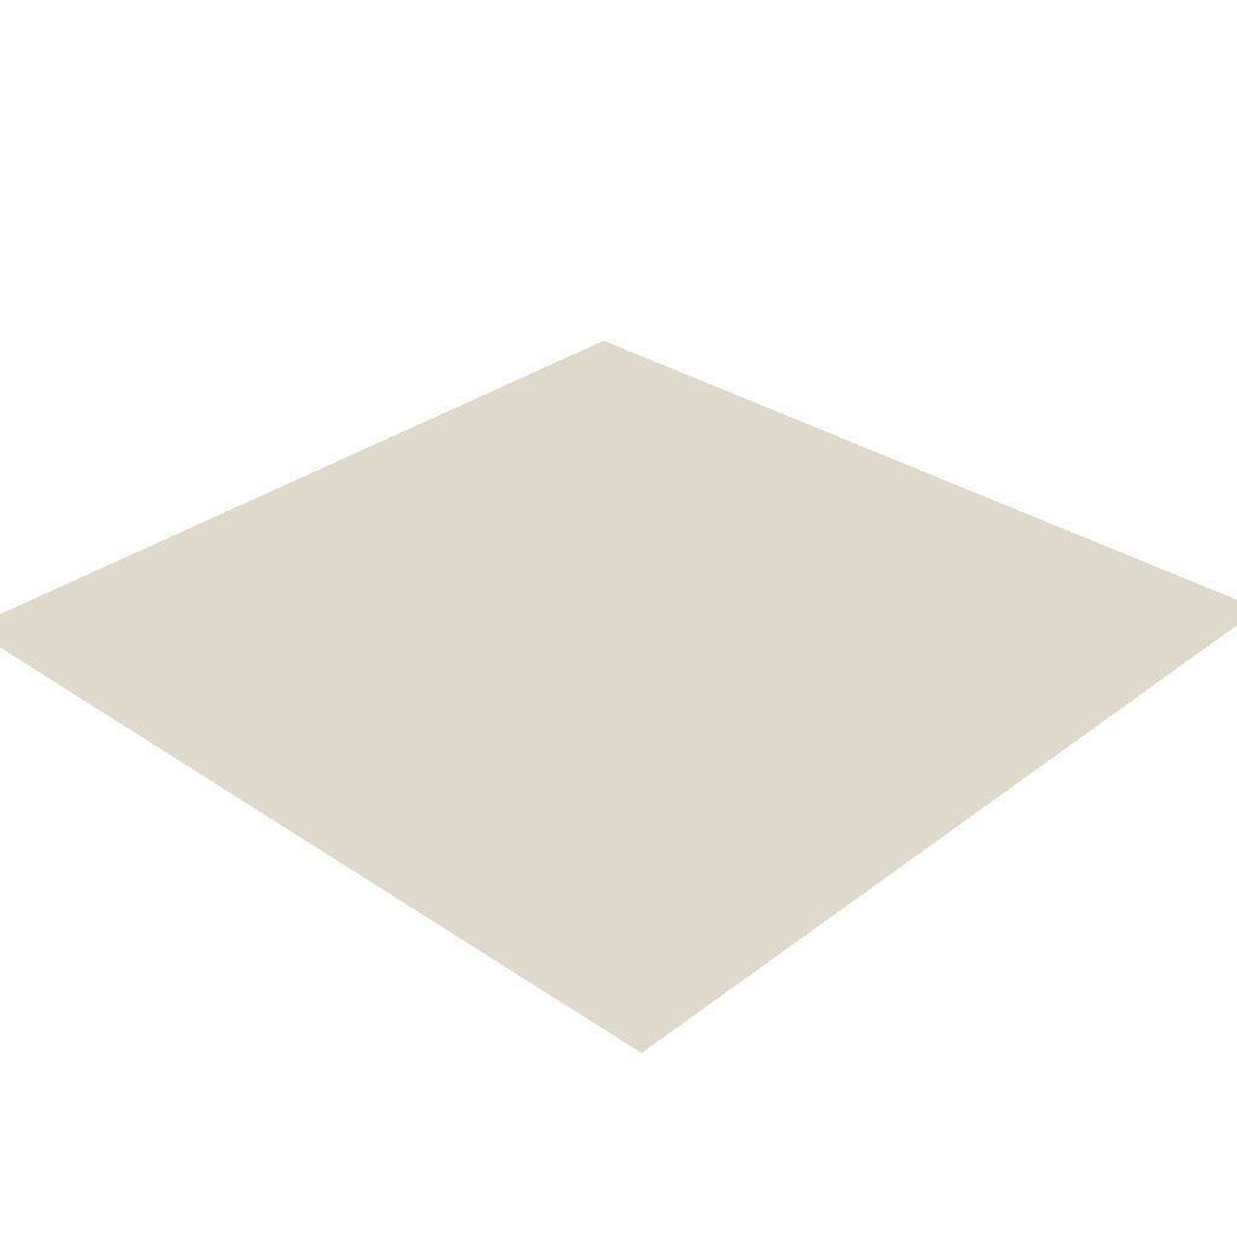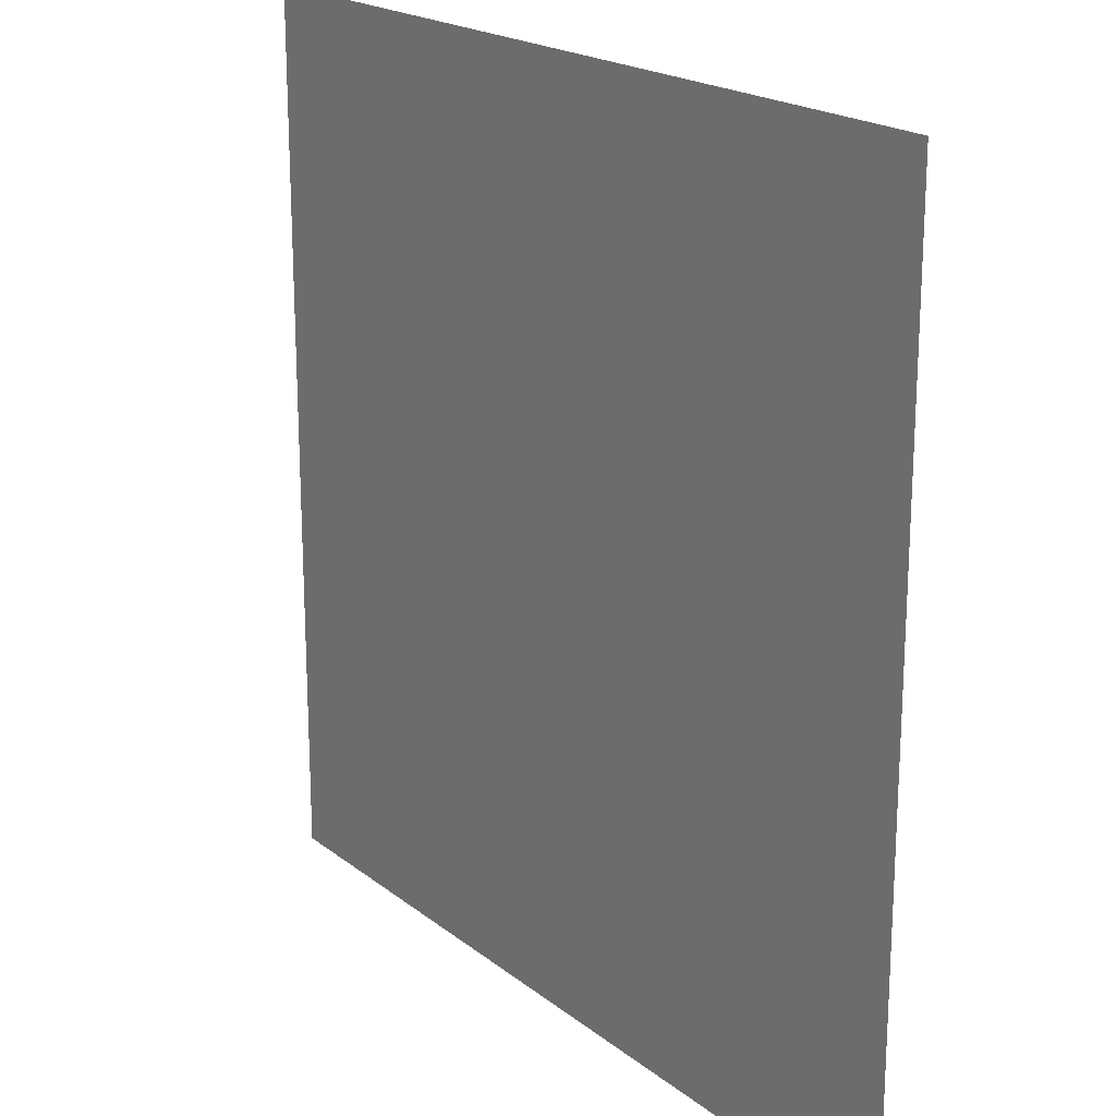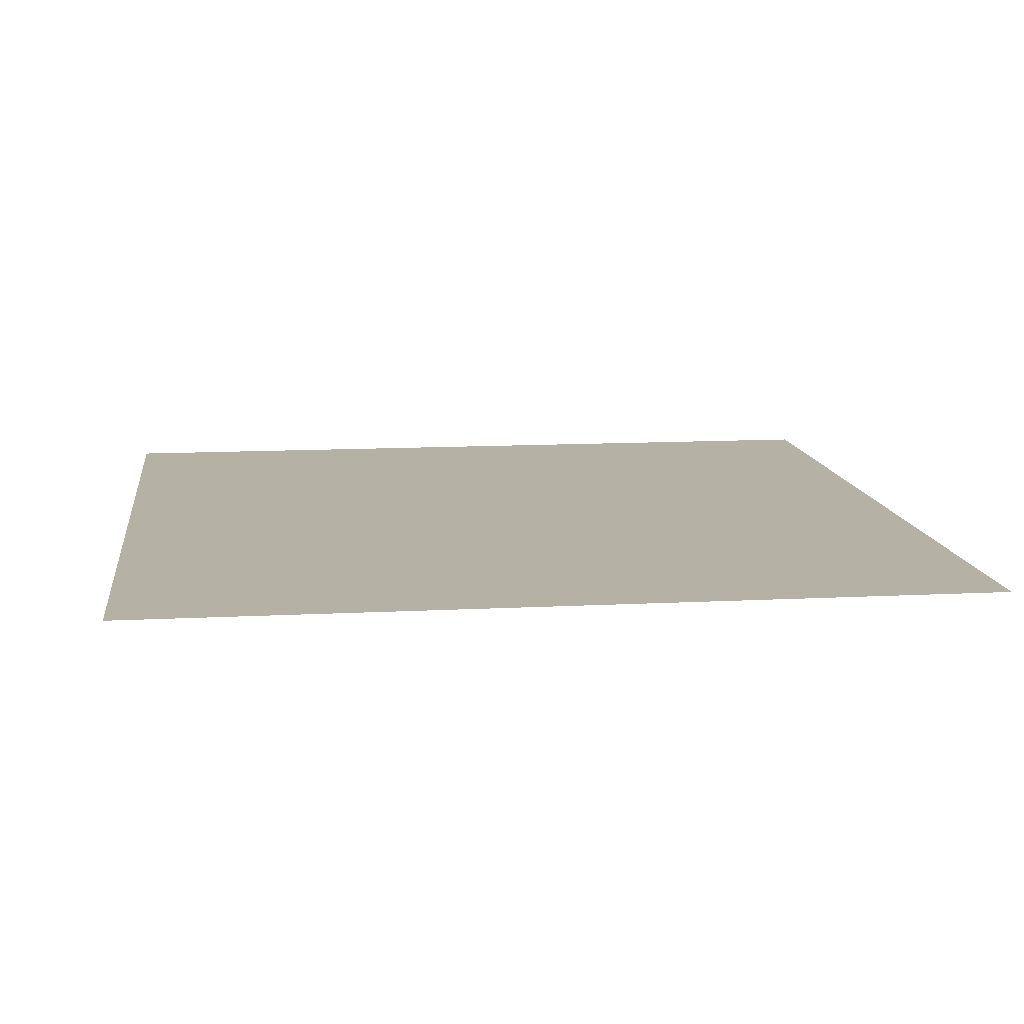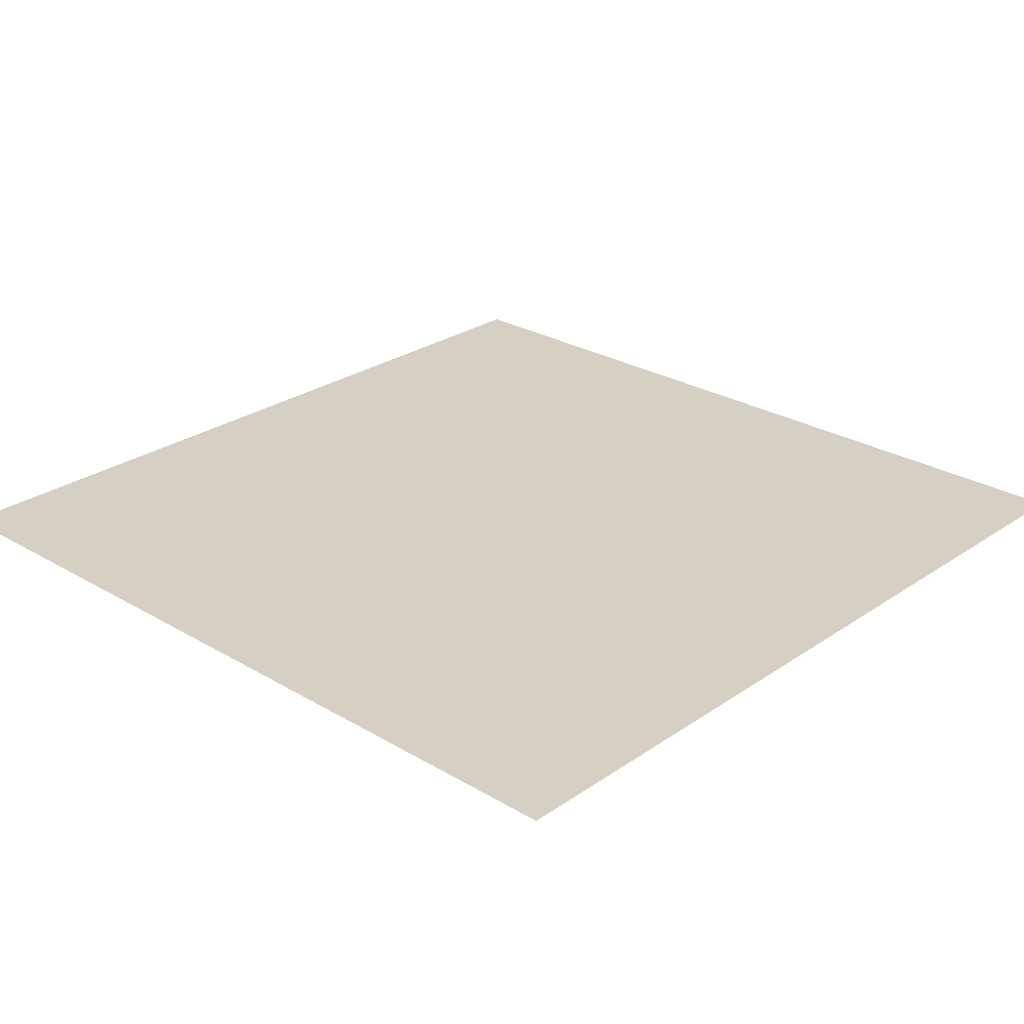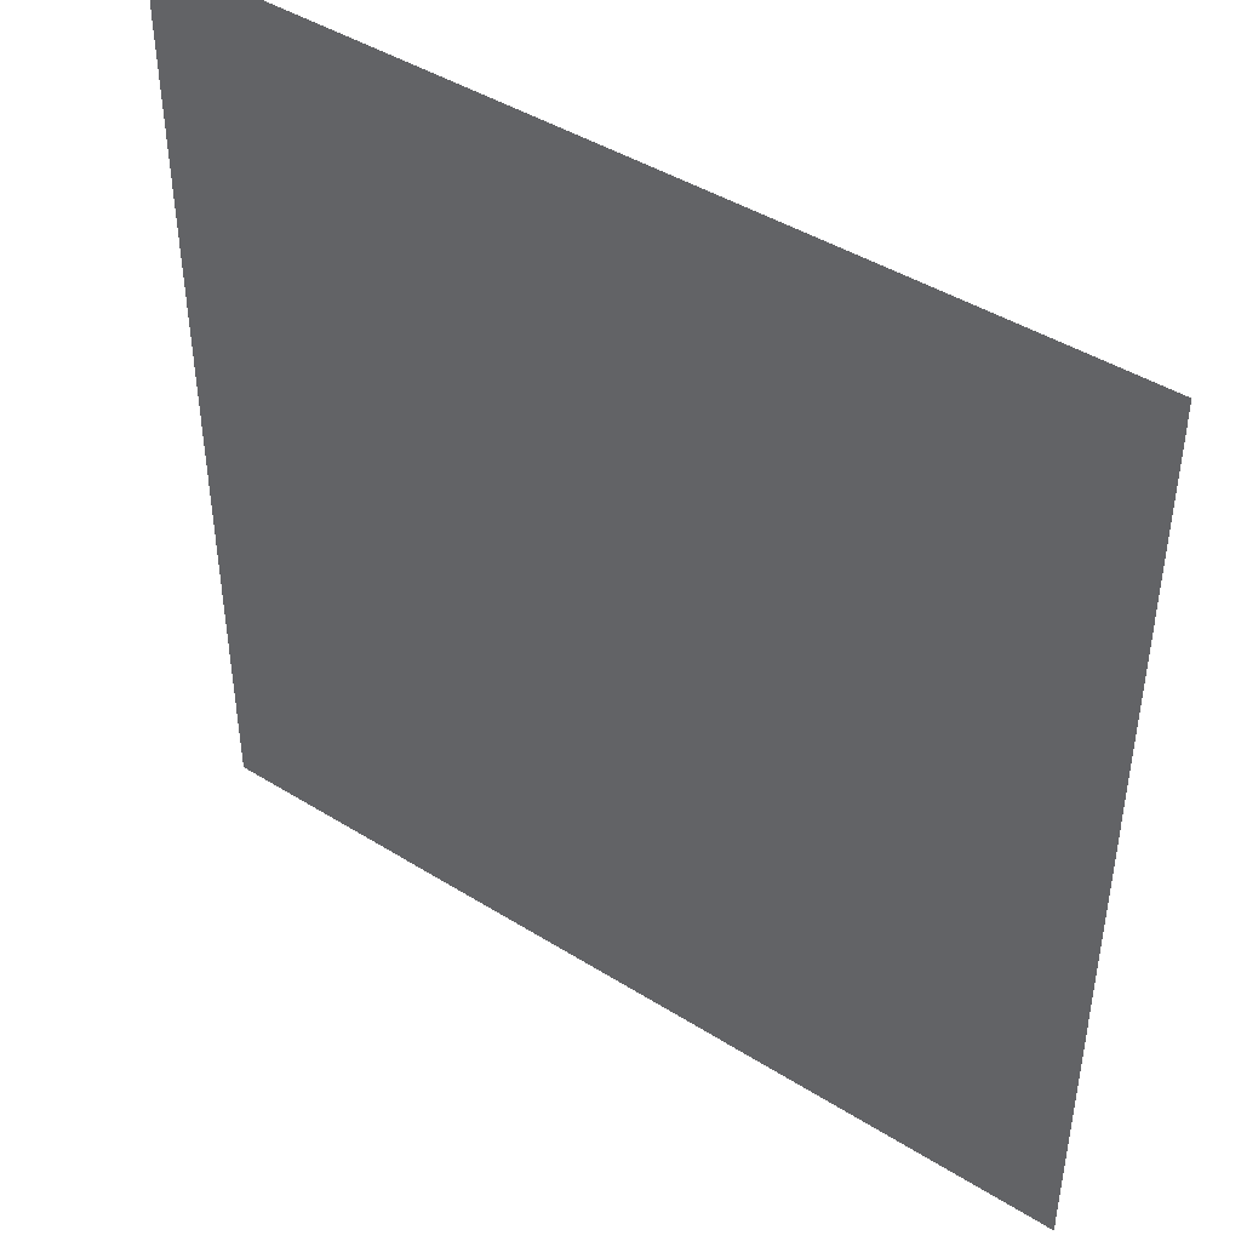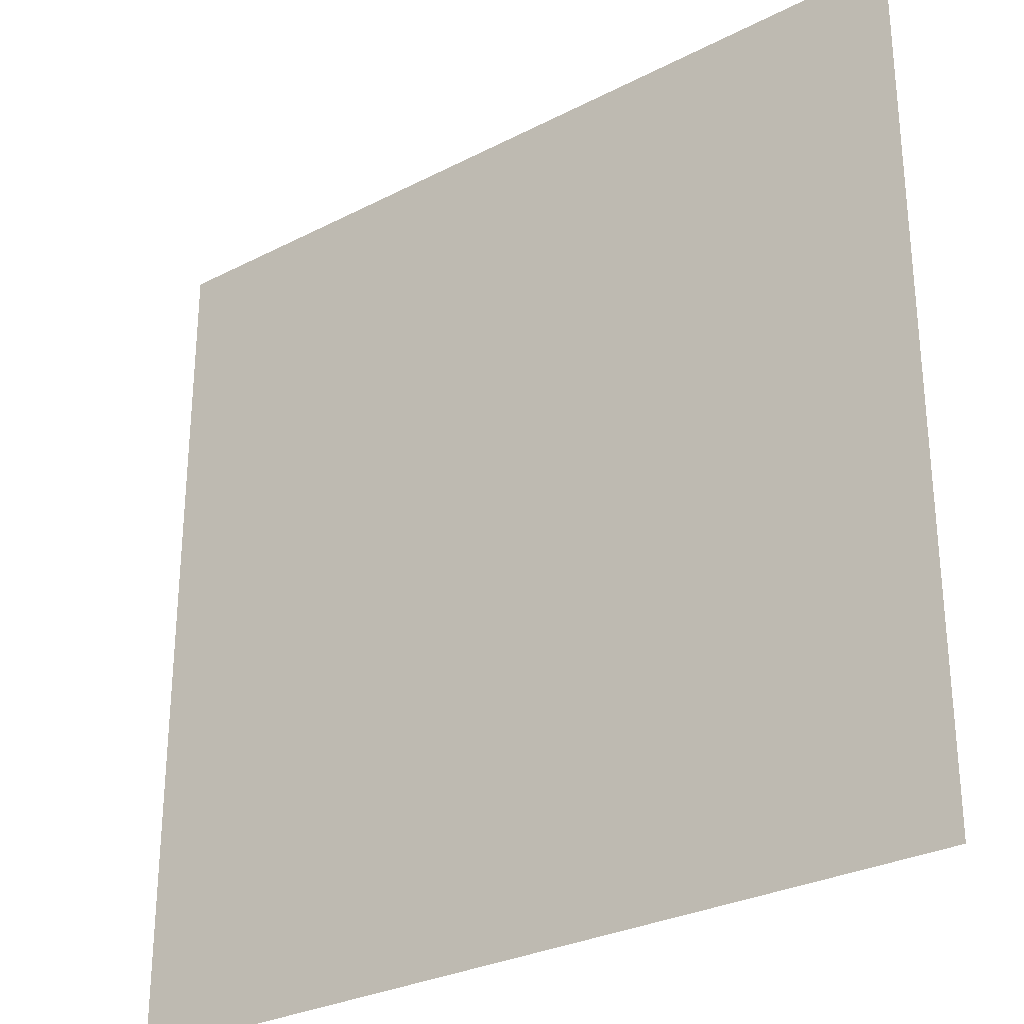
<metadata>
{"format":"obj","ext":"obj","renderer":"f3d","projection":"perspective","resolution":1024,"background":"white","views":[{"elev":31.7,"azim":-136.6,"up":"+Y"},{"elev":19.9,"azim":54.4,"up":"+Z"},{"elev":11.9,"azim":82.8,"up":"+Y"},{"elev":26.4,"azim":-47.0,"up":"+Y"},{"elev":43.7,"azim":36.4,"up":"+Z"},{"elev":-29.0,"azim":-142.5,"up":"+Z"}]}
</metadata>
<code>
o Plane_Plane.001
v -27.6 0 27.6
v 27.6 0 27.6
v -27.6 0 -27.6
v 27.6 0 -27.6
f 2 3 1
f 2 4 3

</code>
